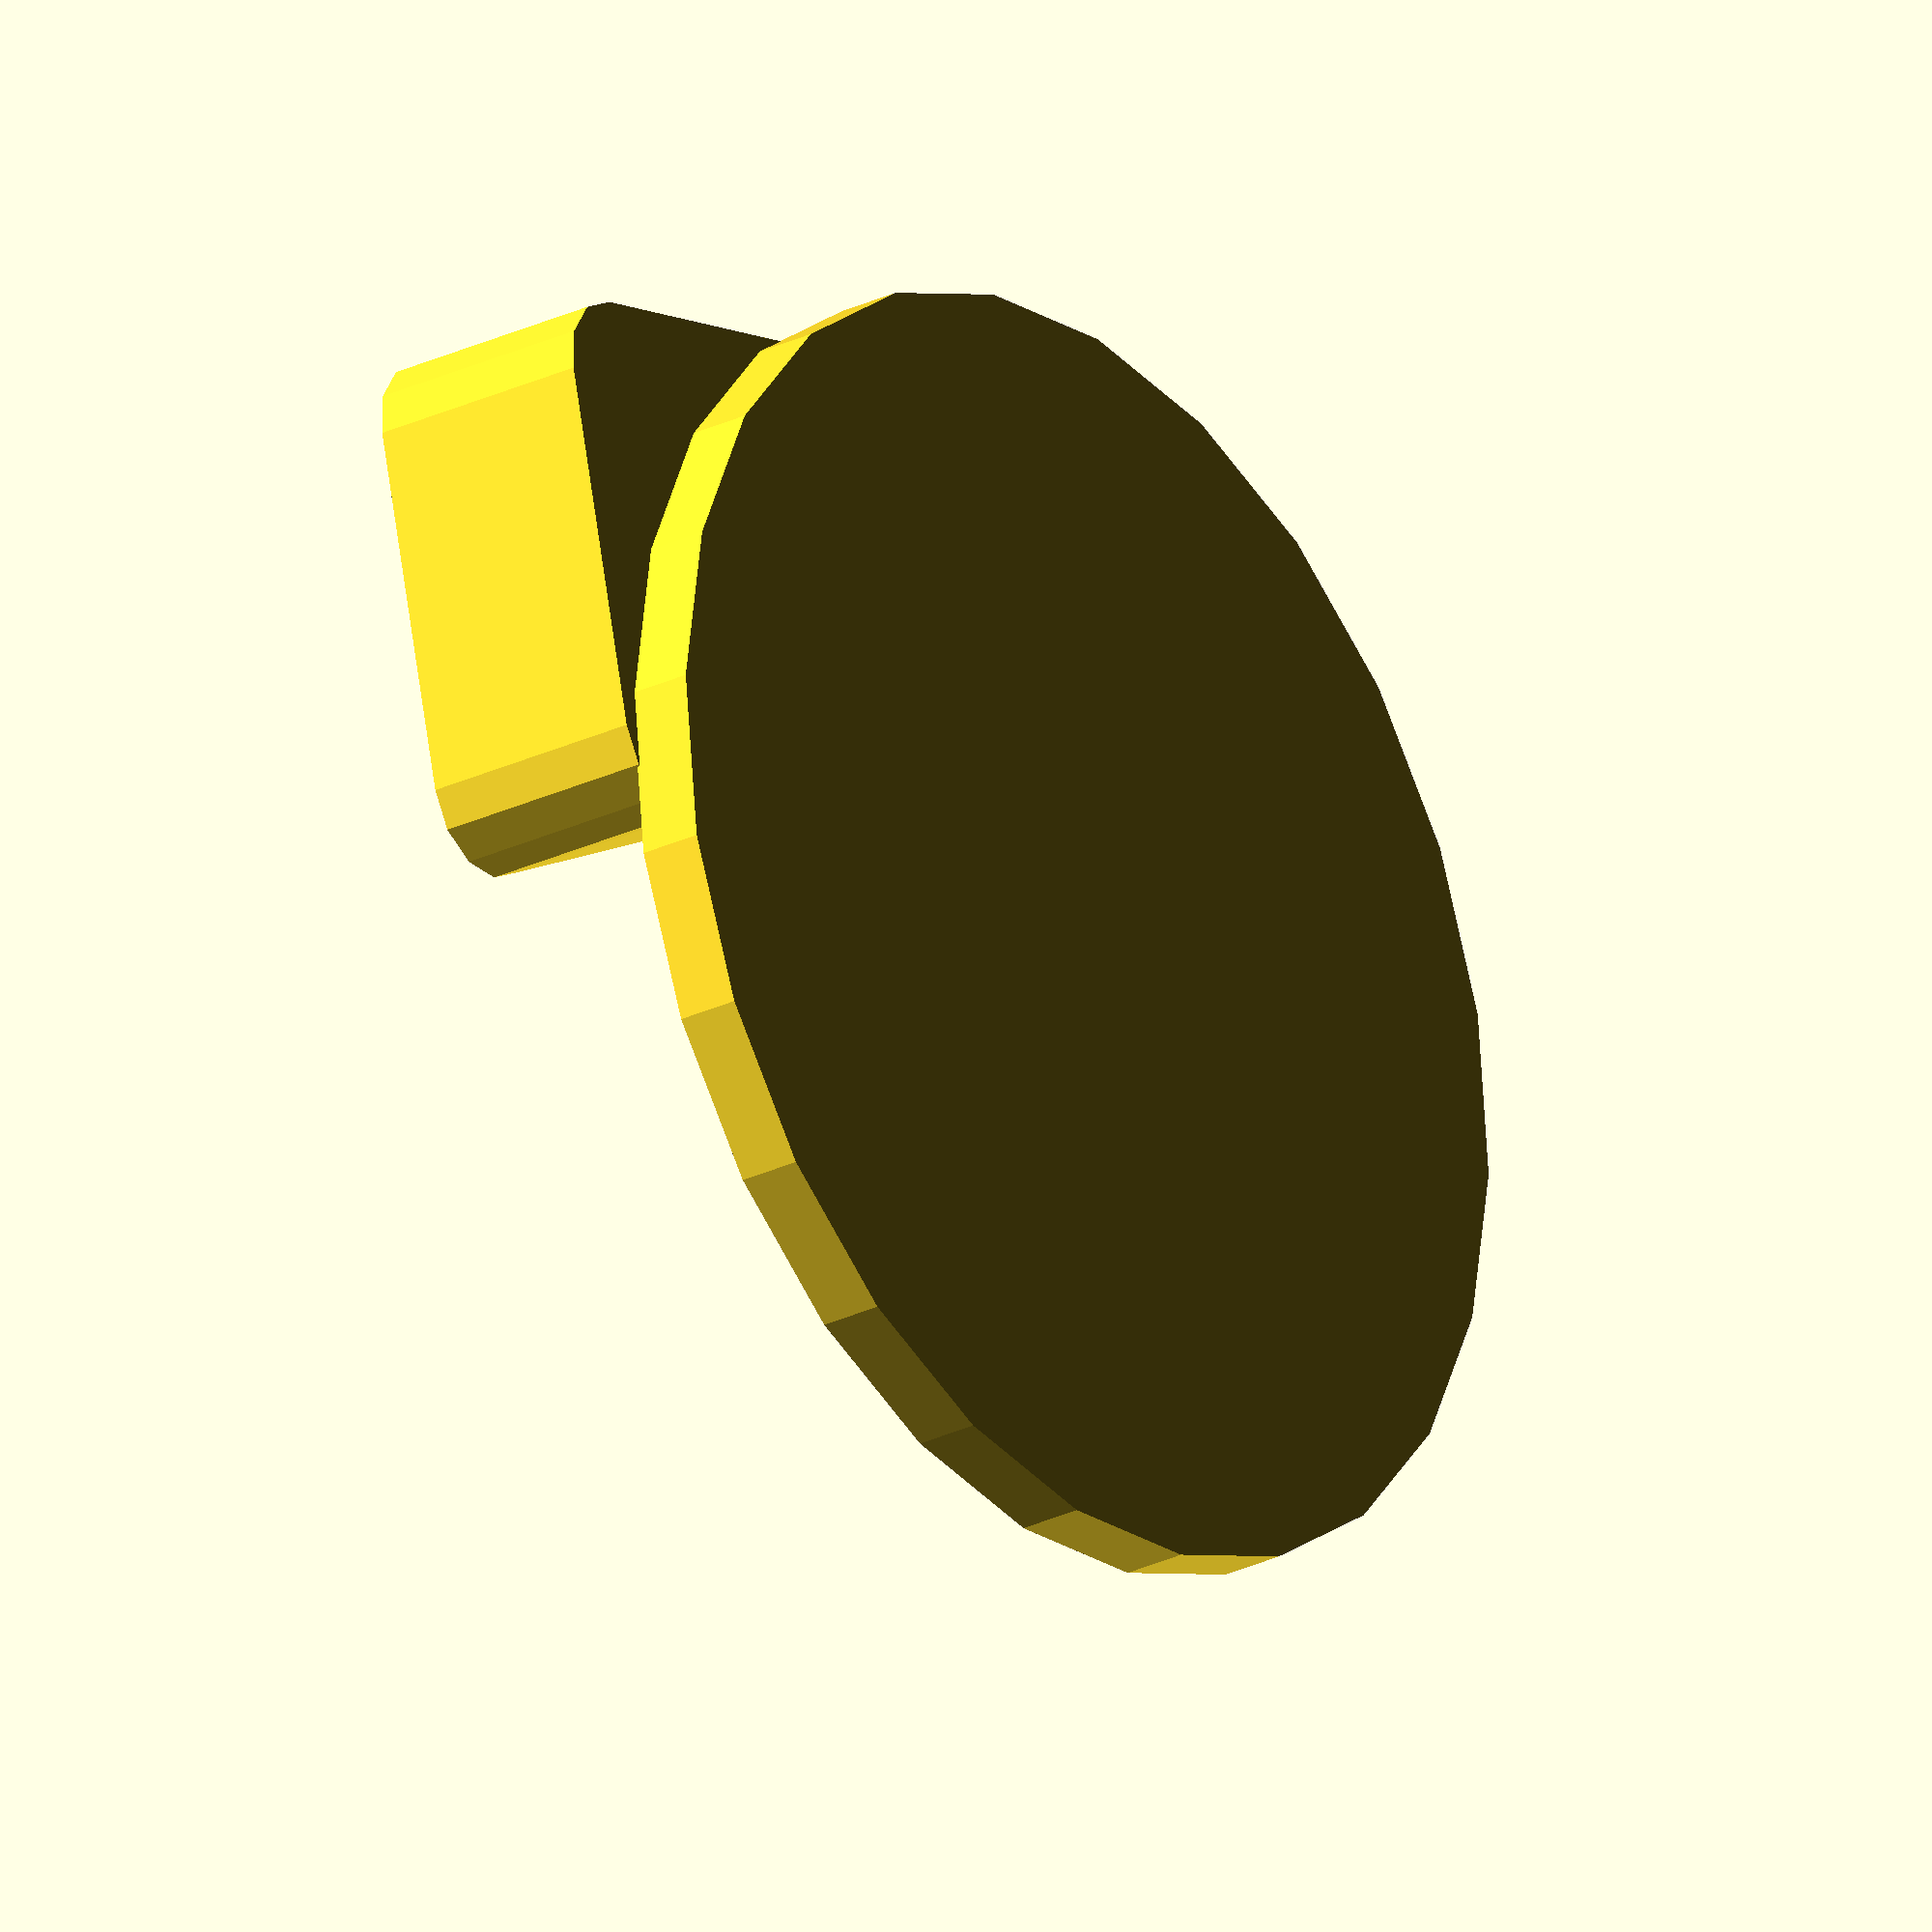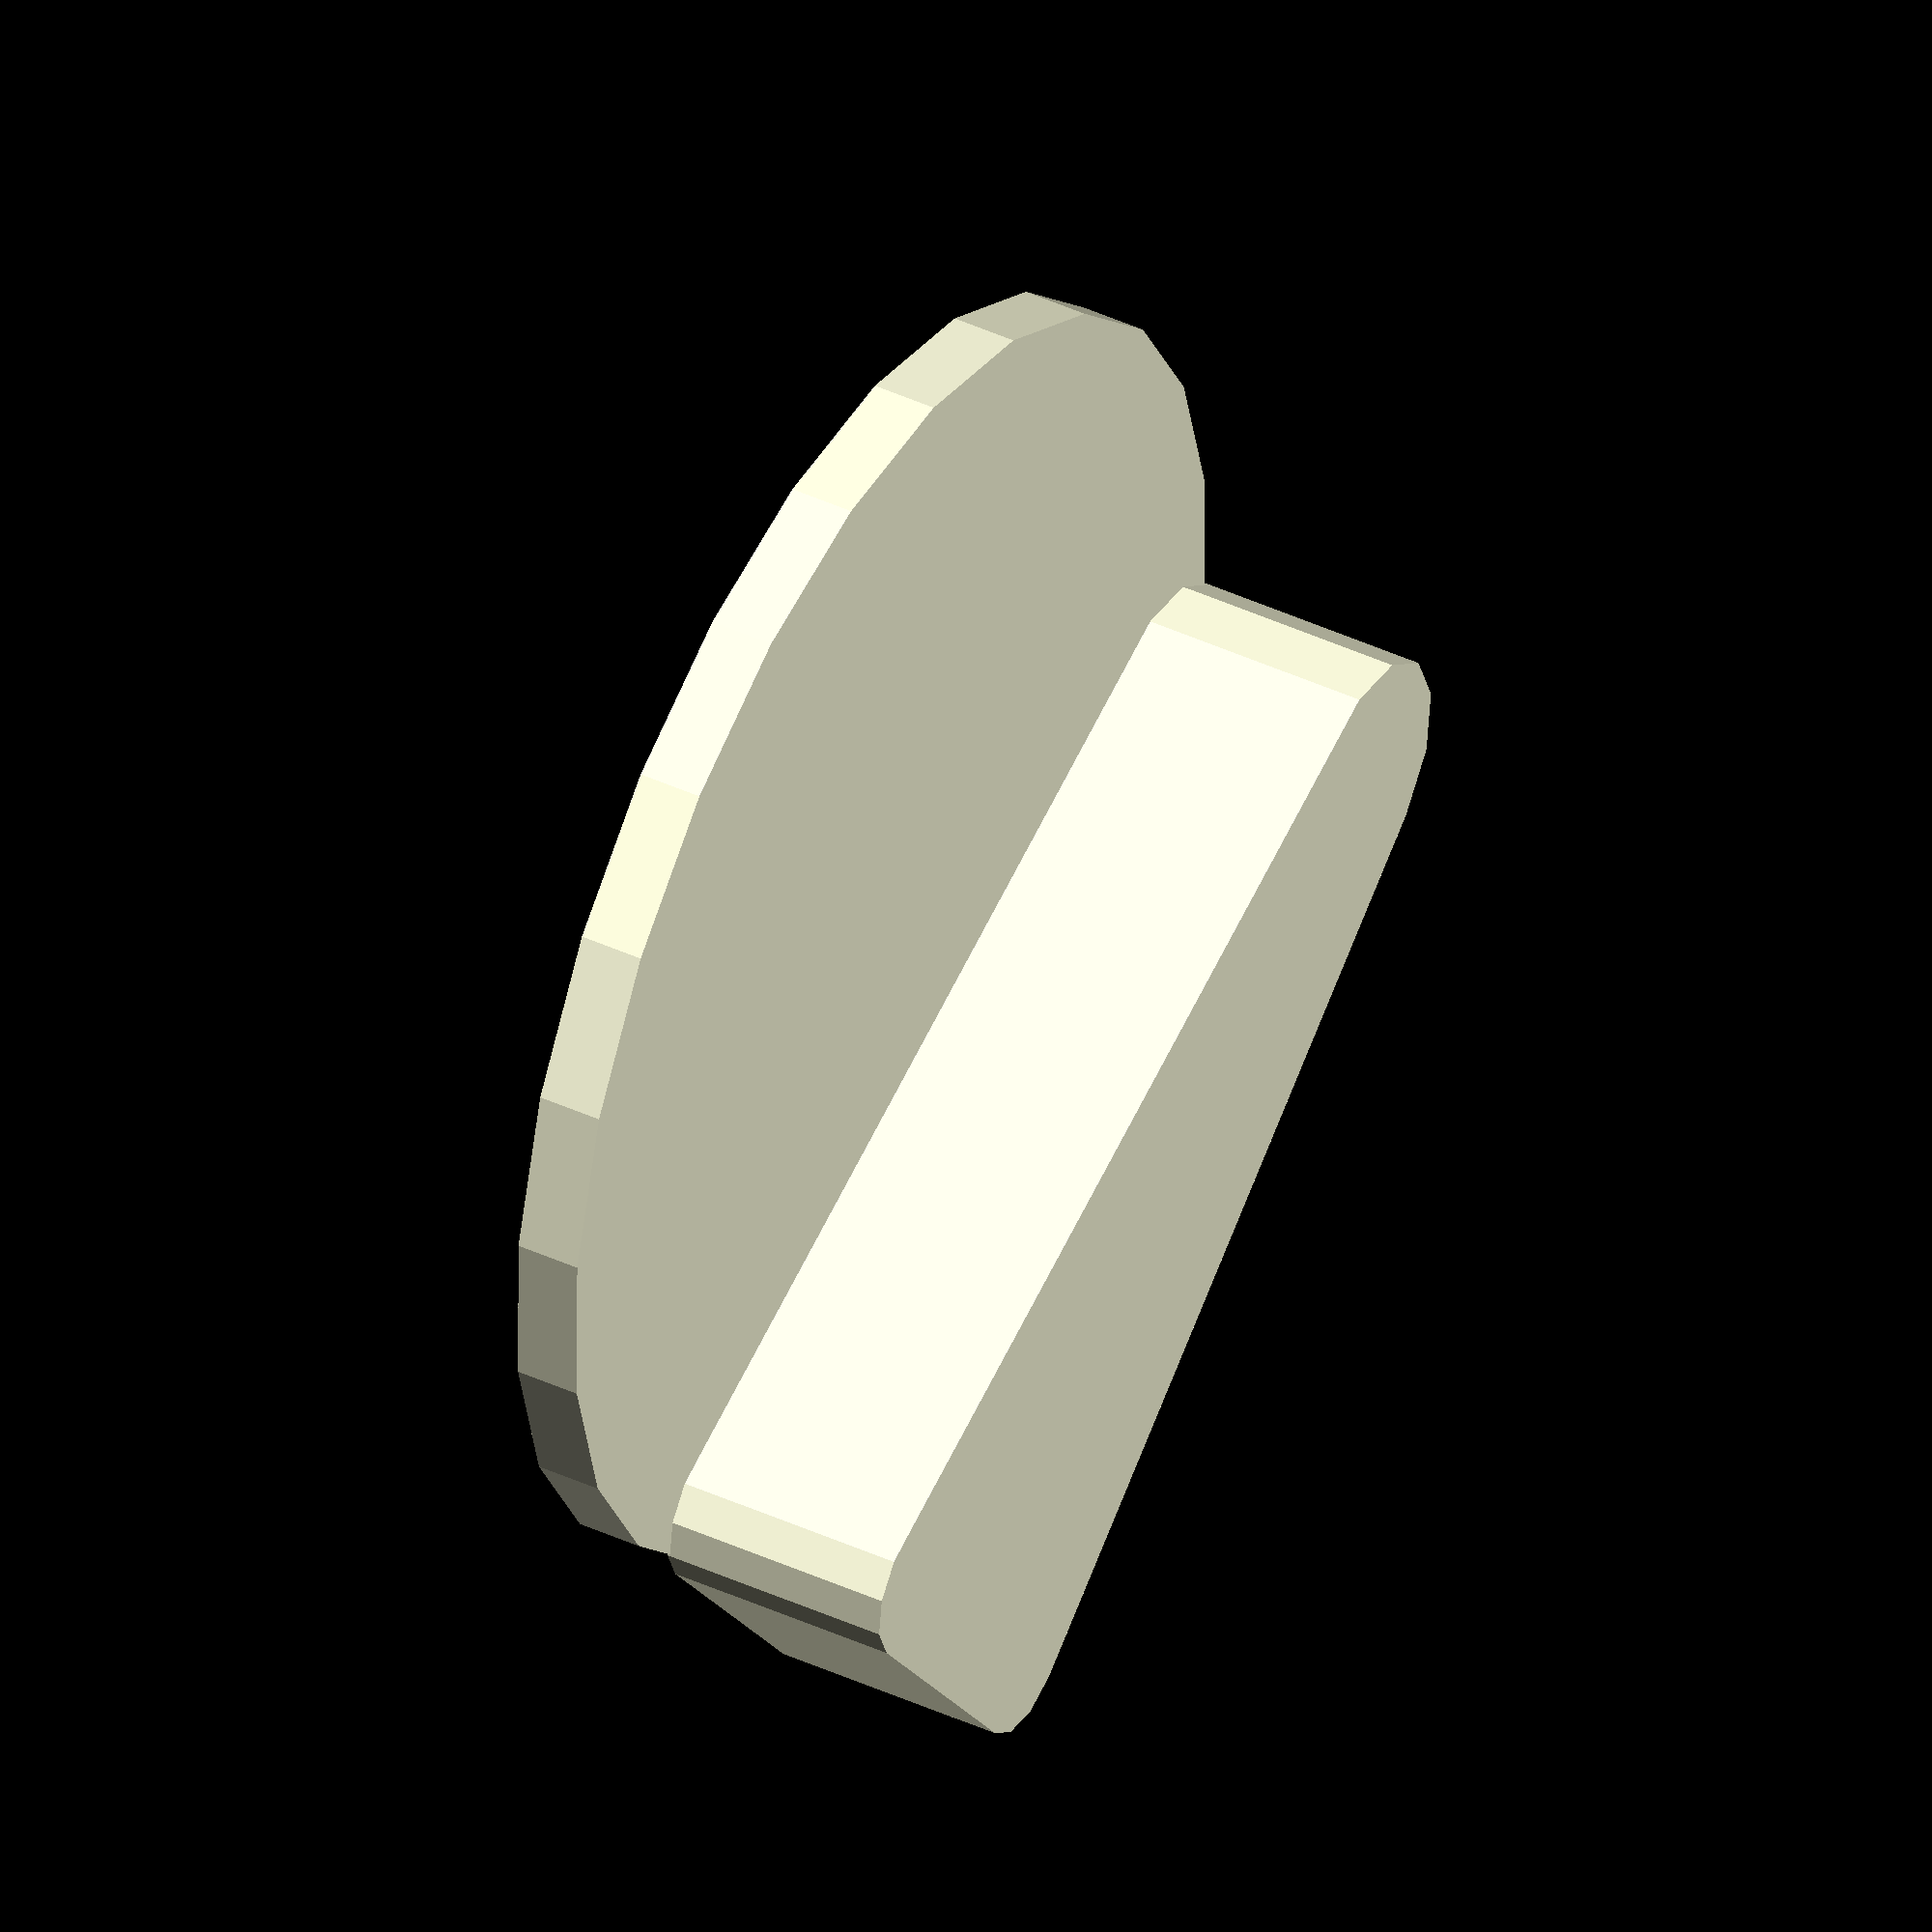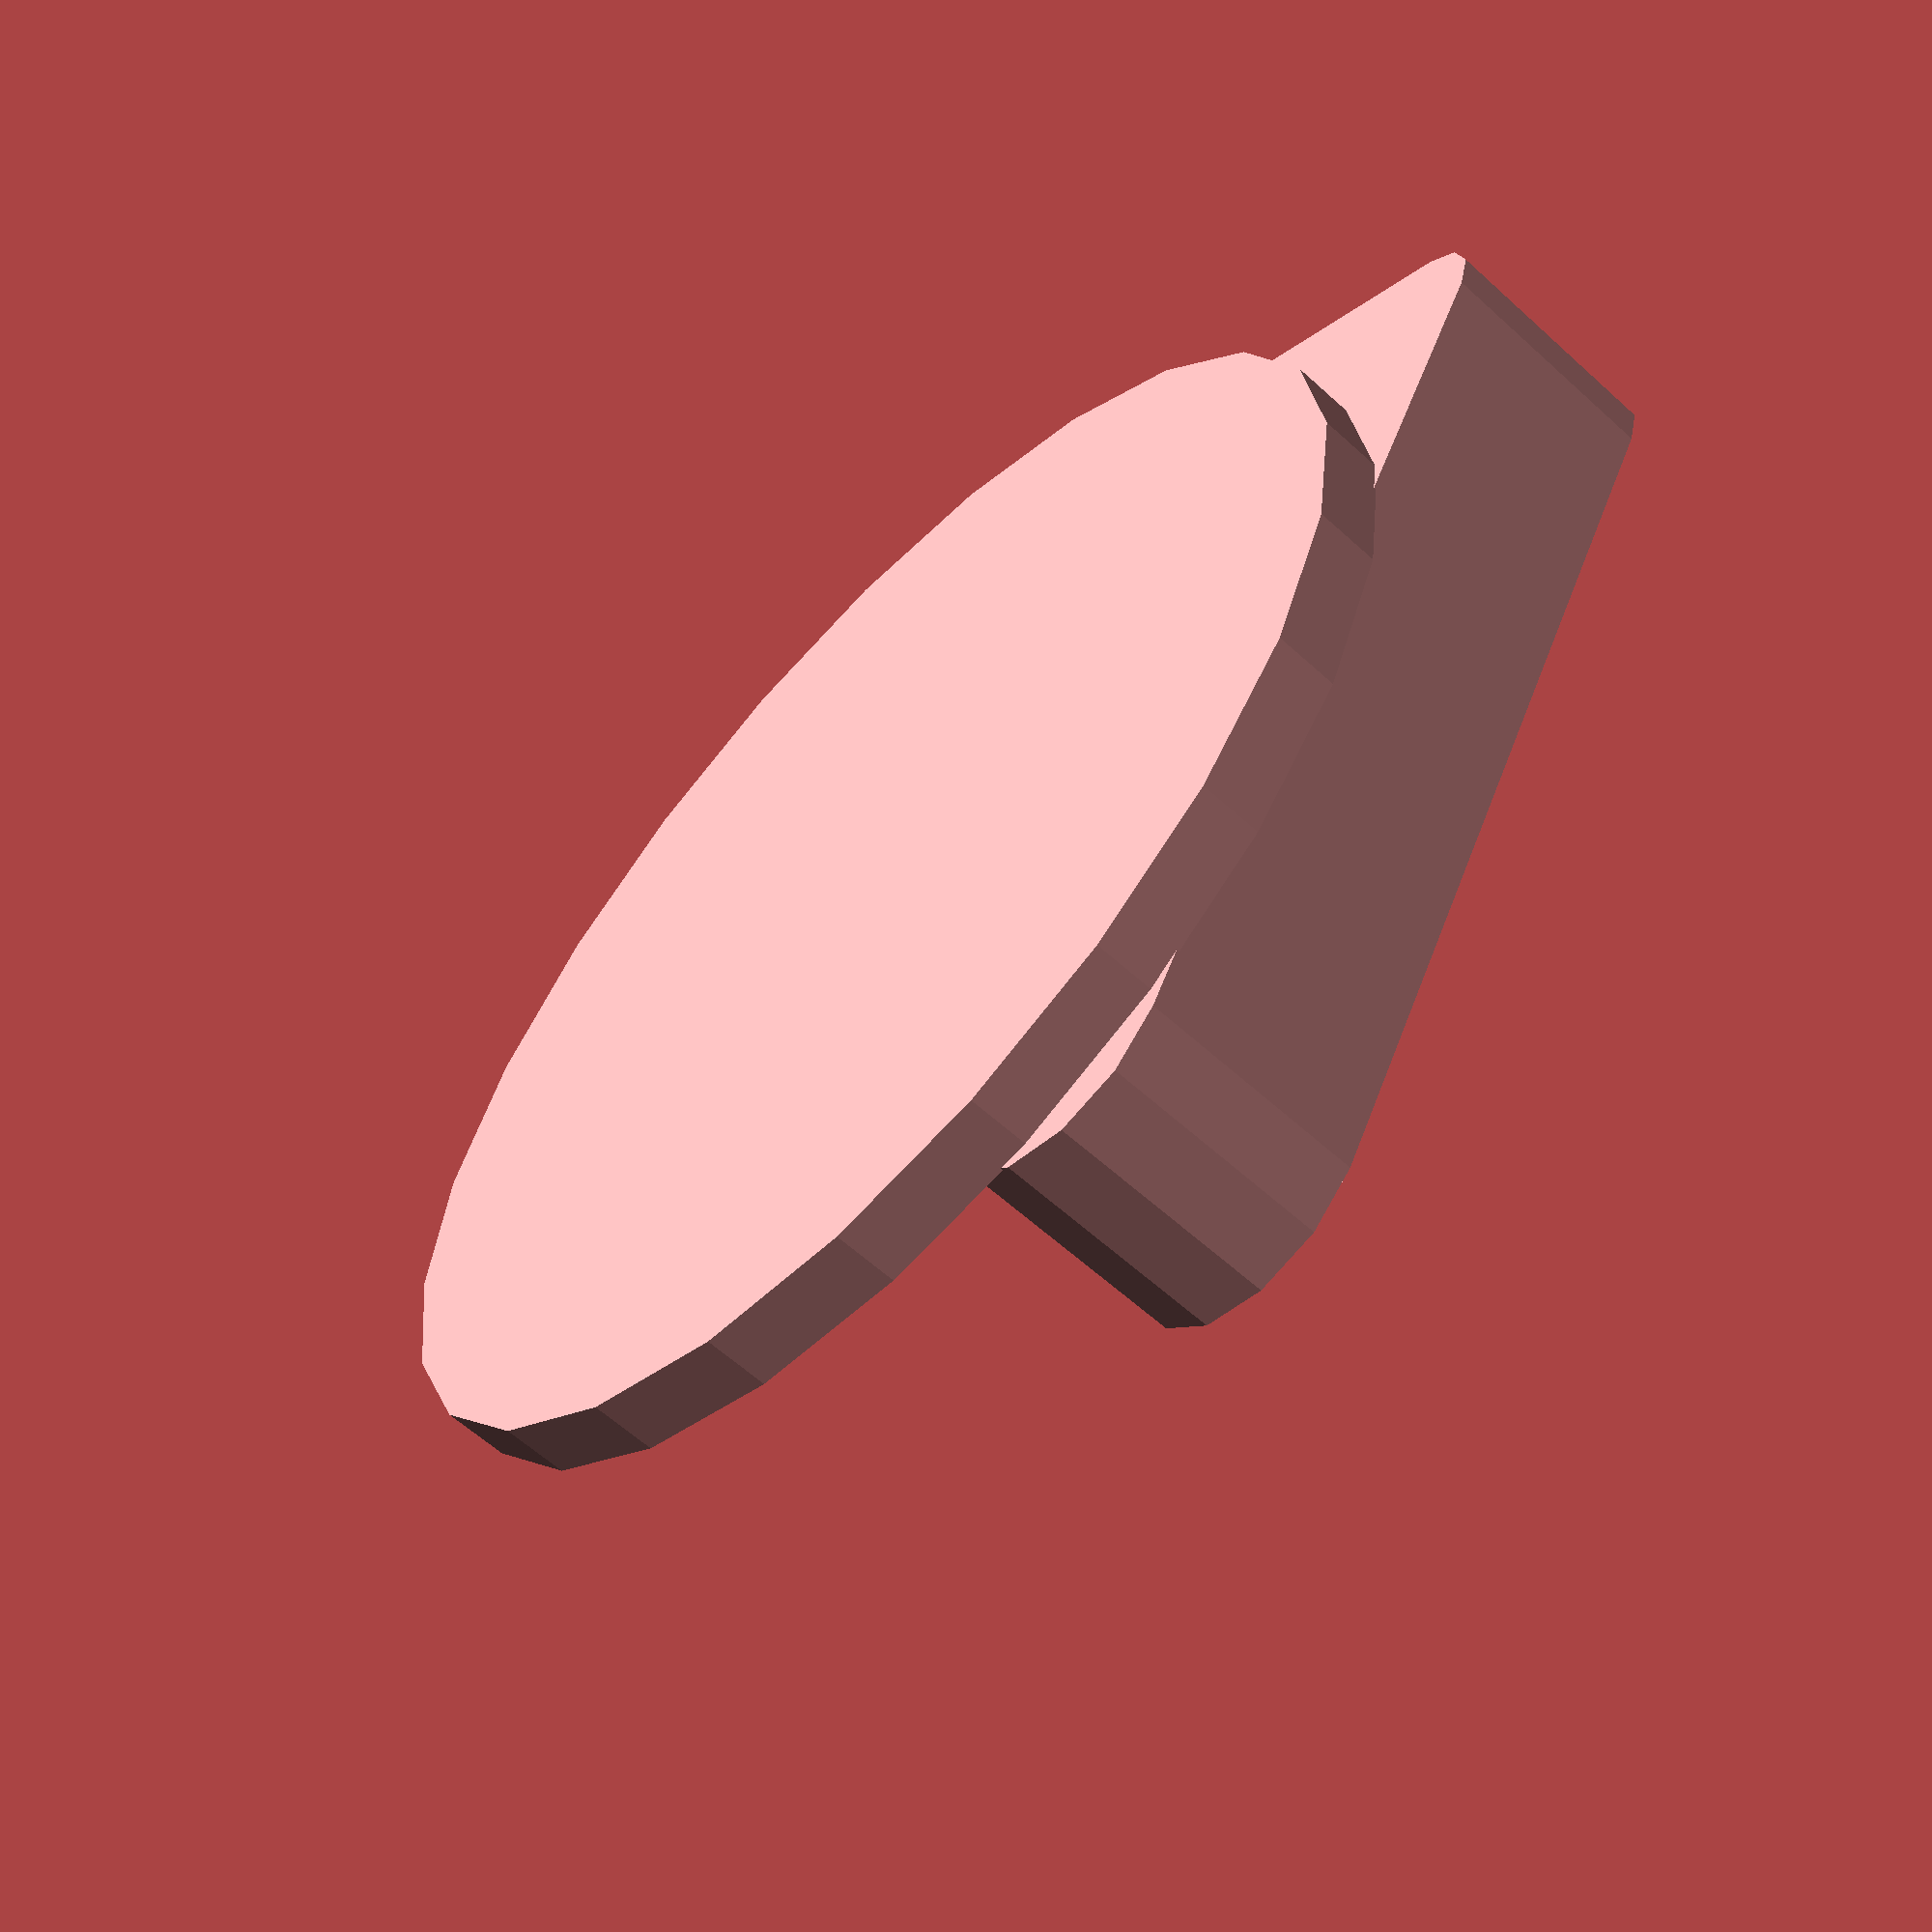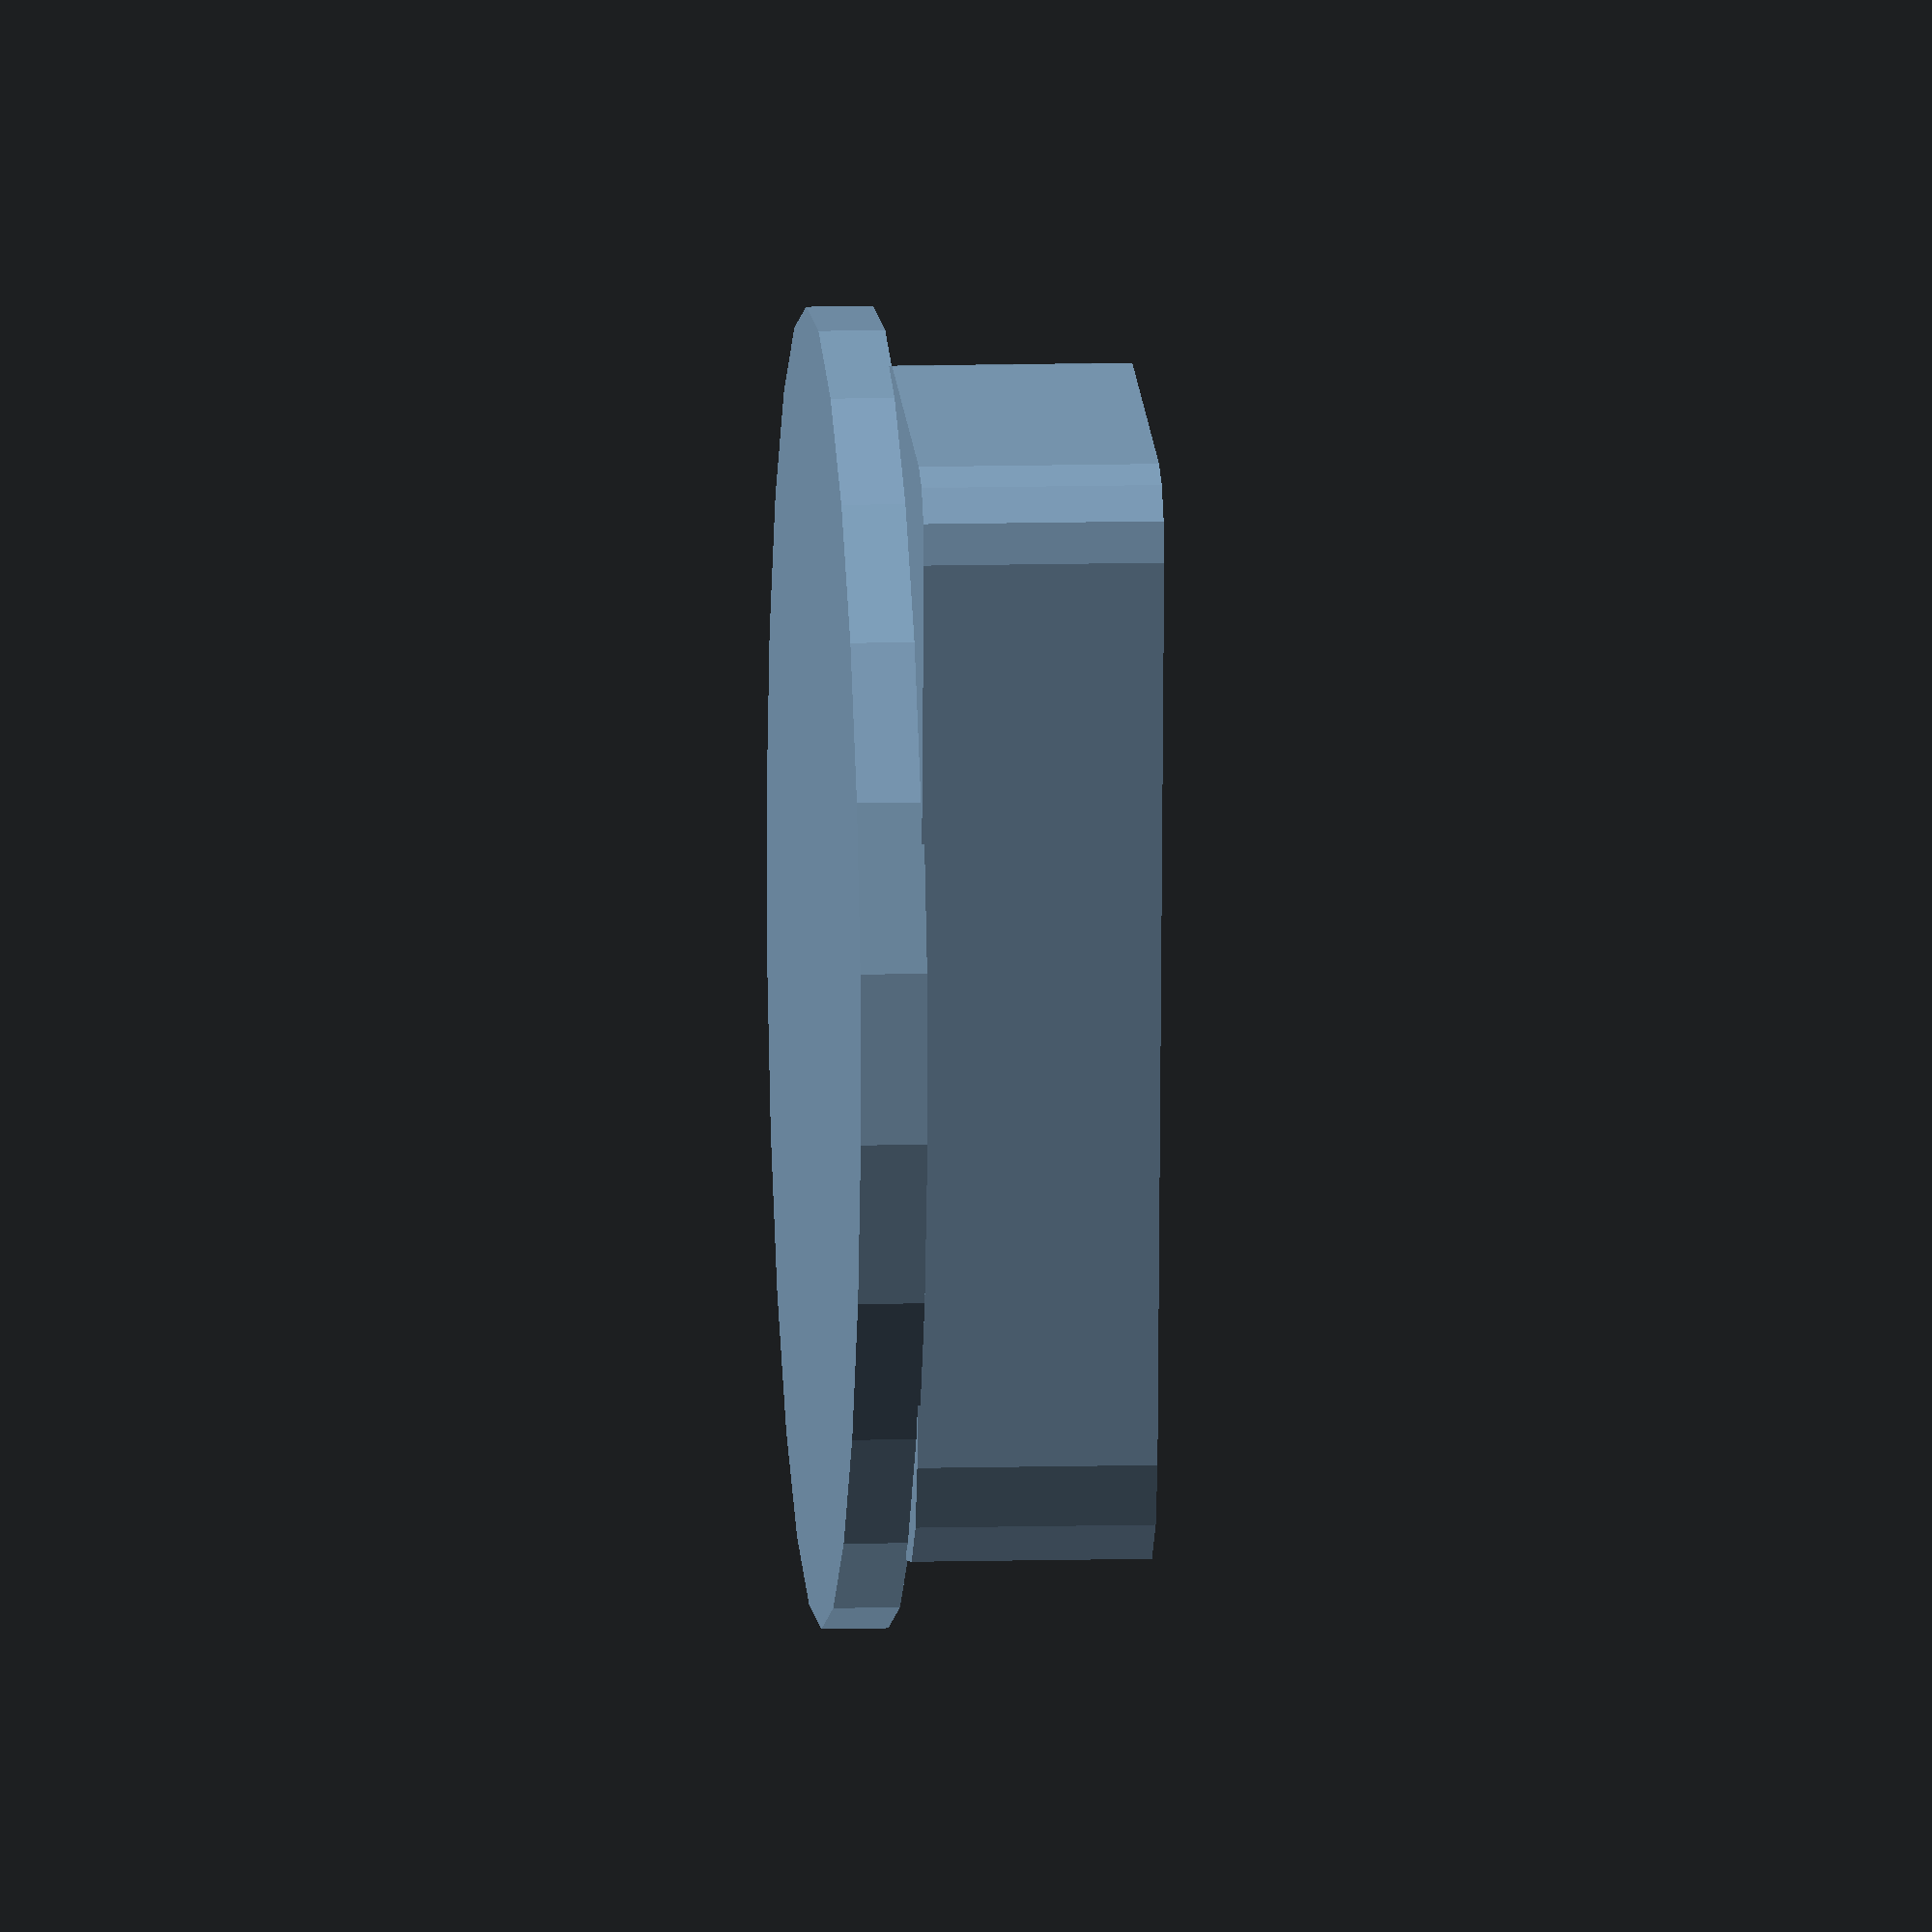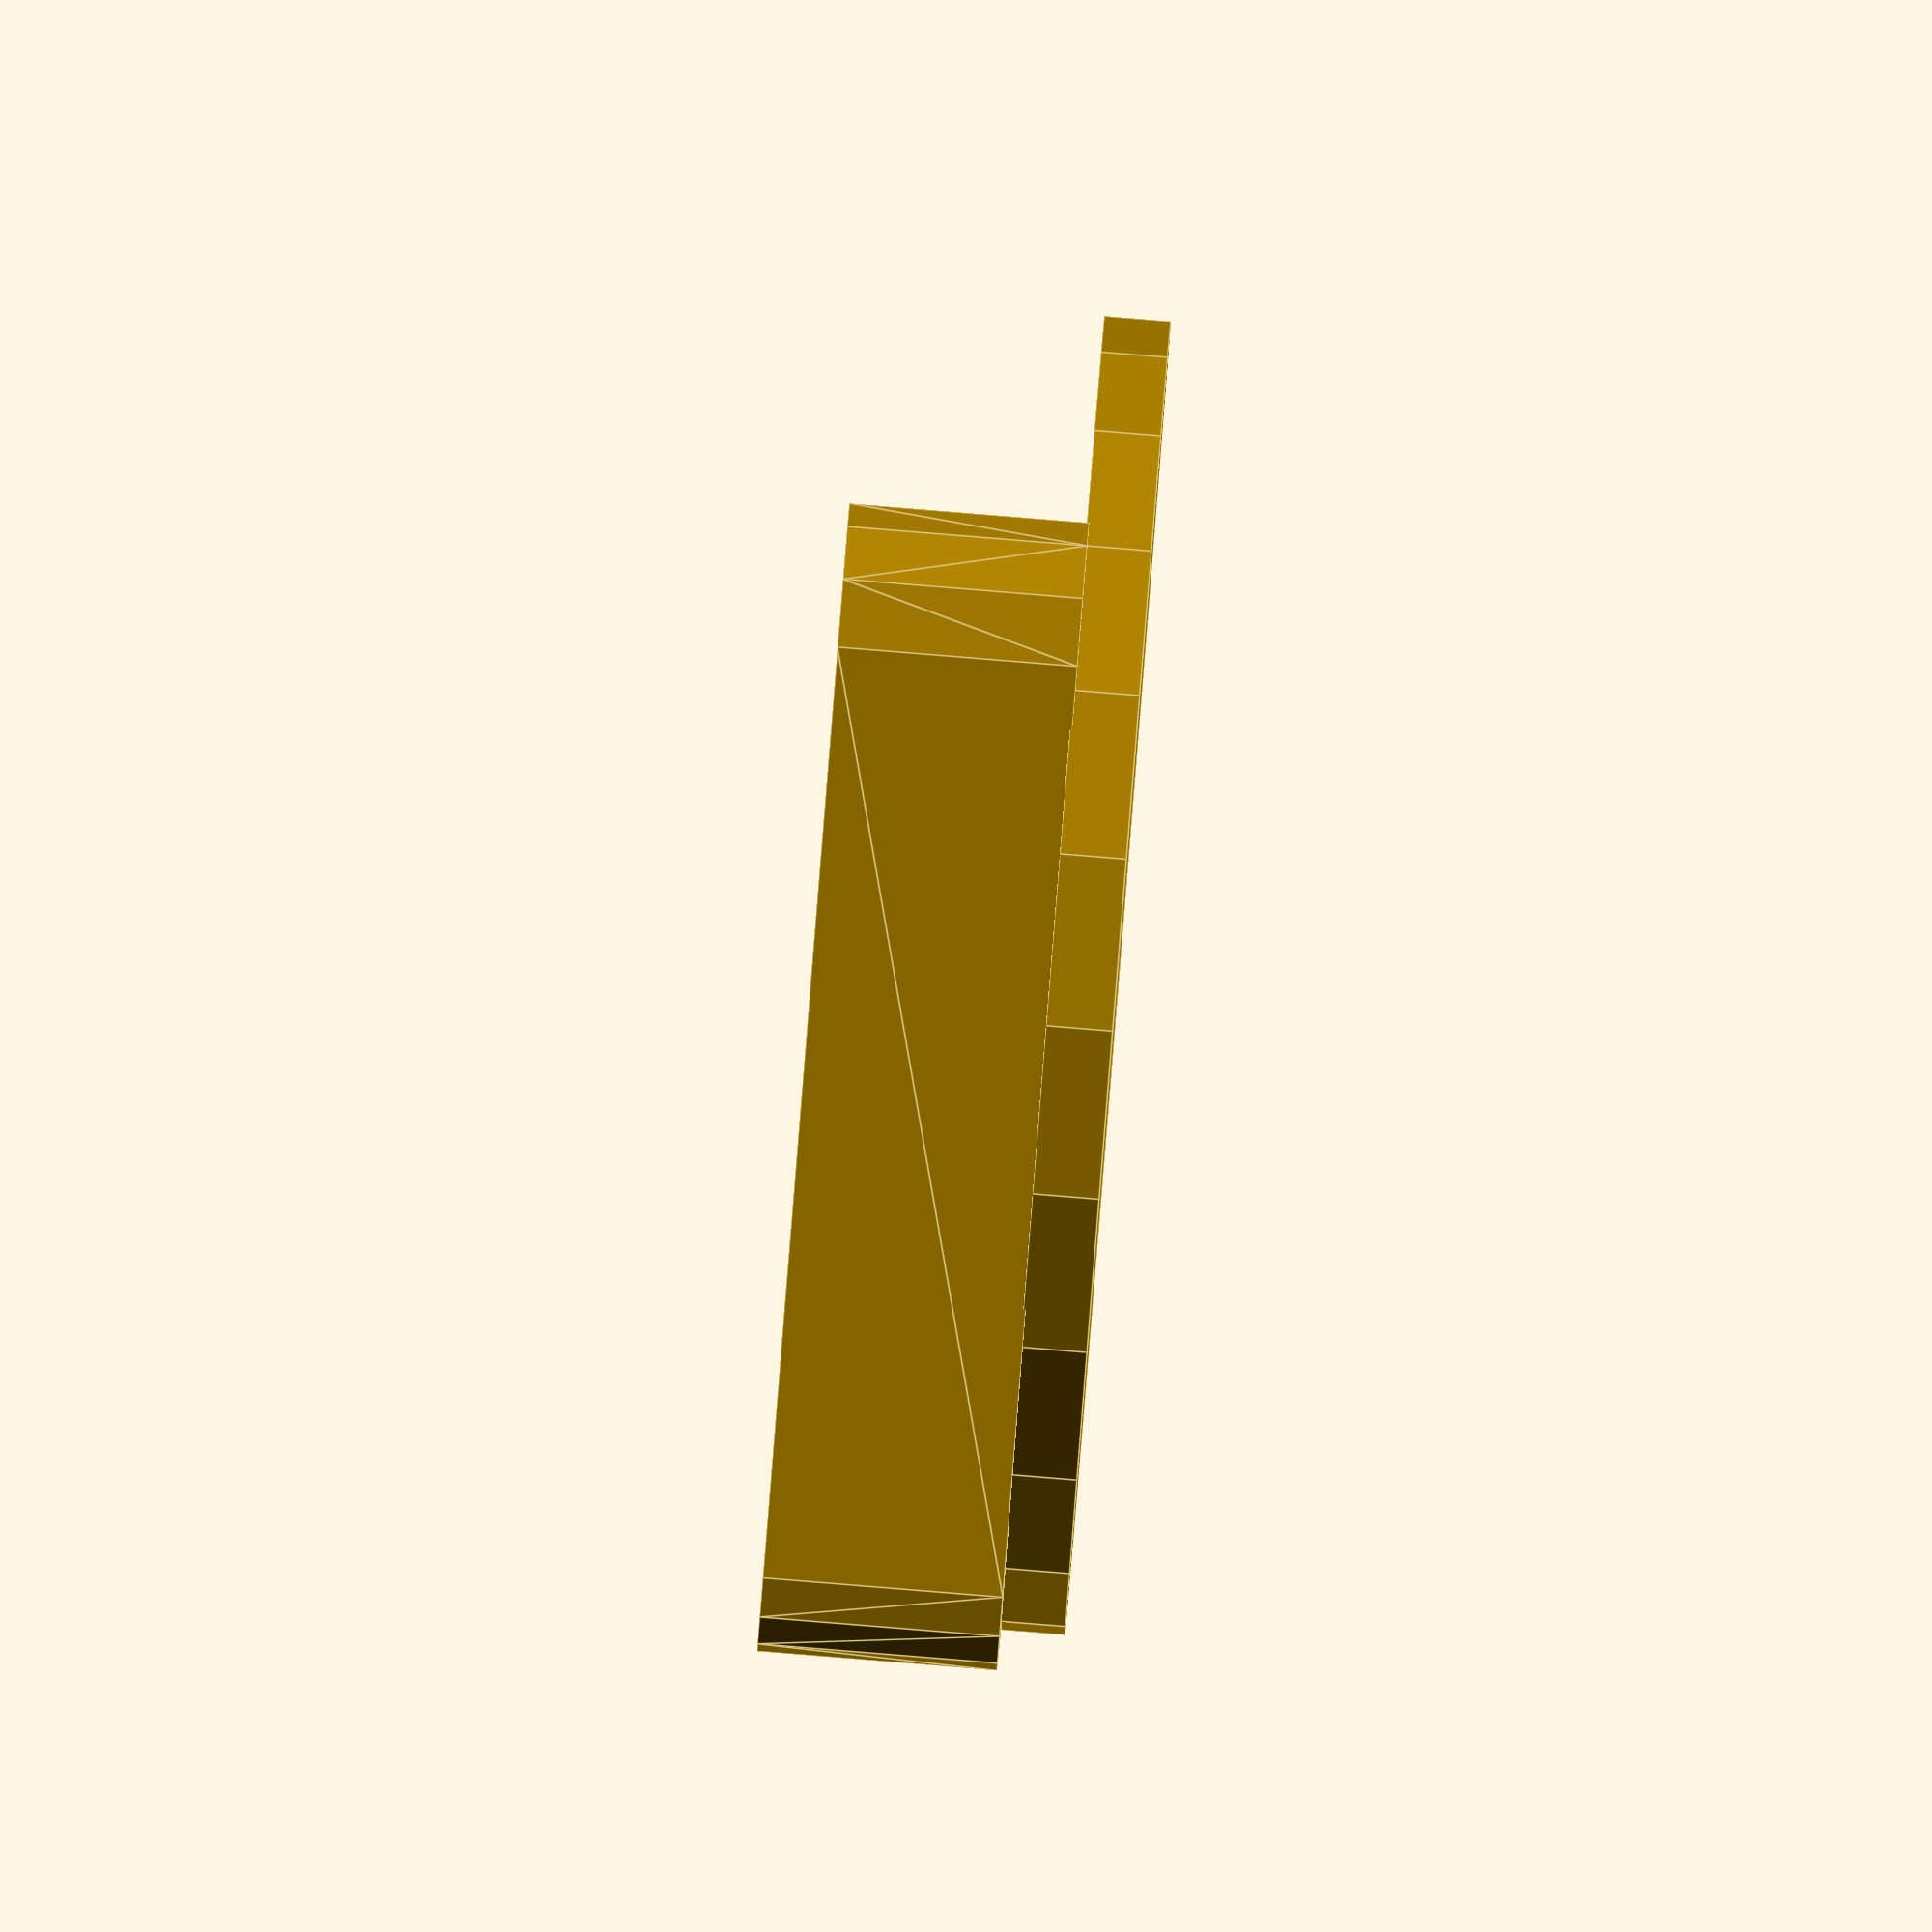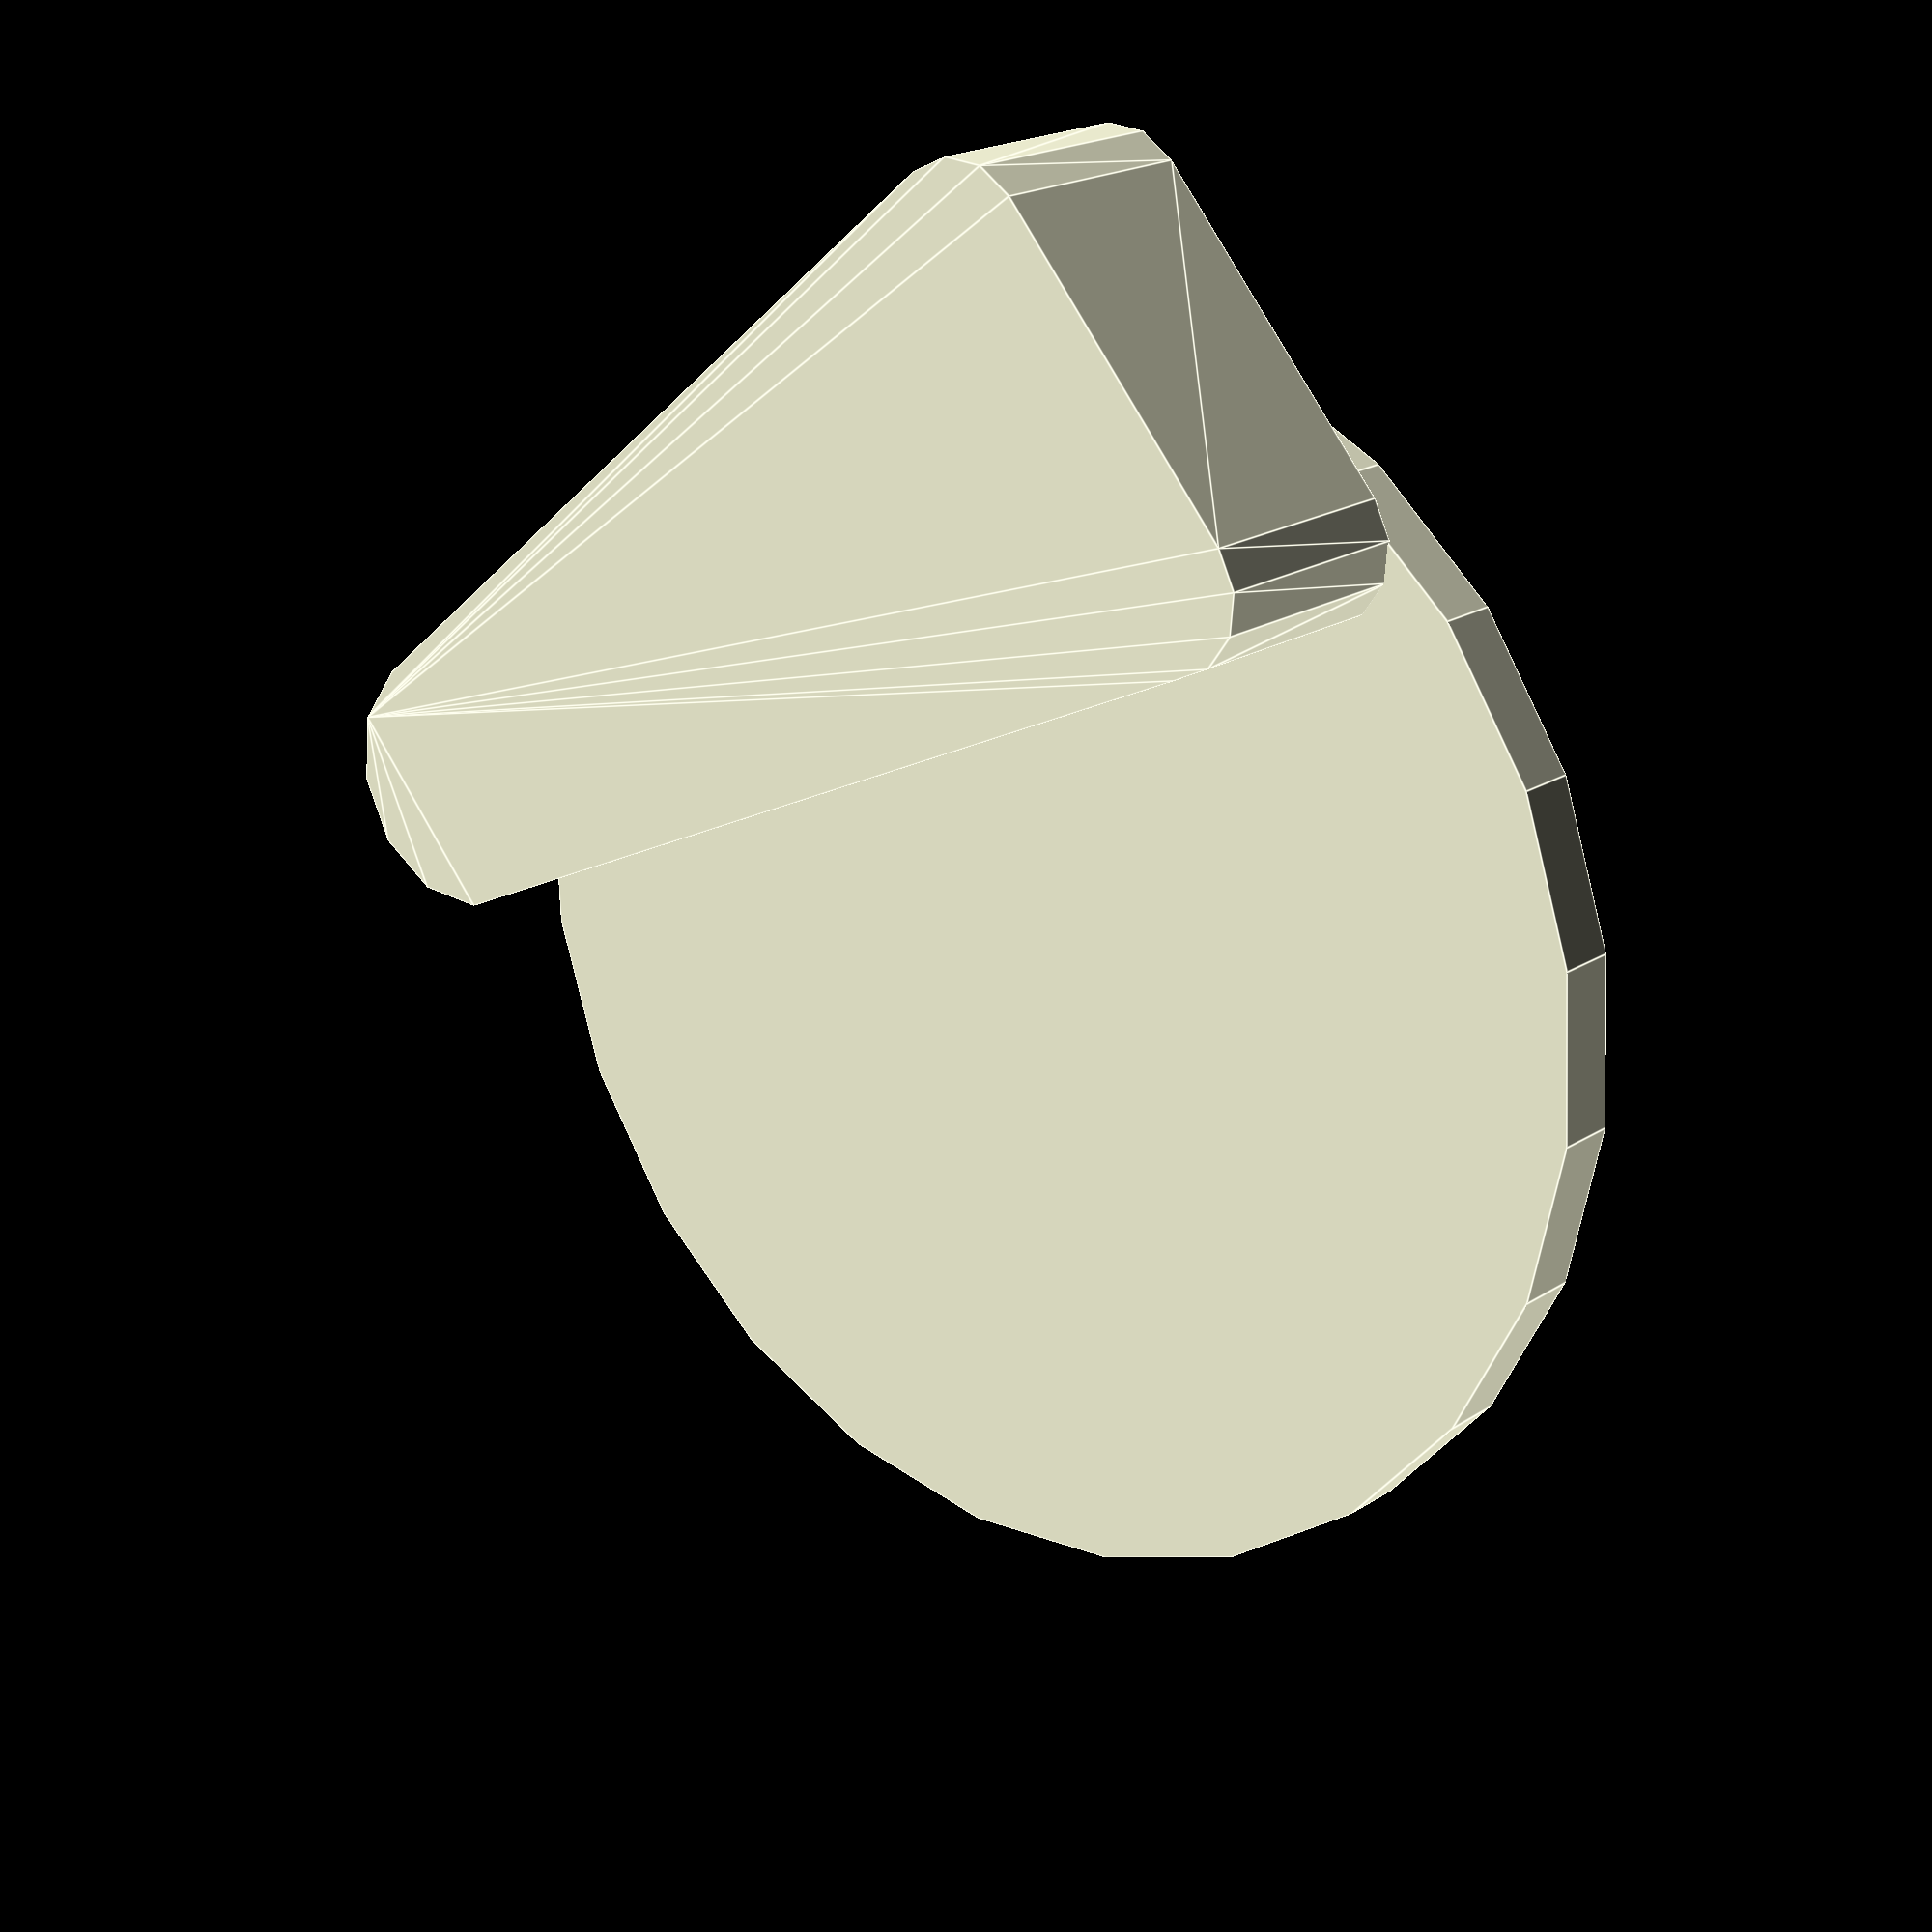
<openscad>
//
// A compass base for 2019 BMW X3
//

// It's not possible to locate a compass on the dash because of the
// interference with car systems. The only good place is on the door.

z_base = 9.0;
r_base = 49.4/2;

module main () {
    hull () {
        // Outboard corners
        translate([3.0, 40.0, 0])
            cylinder(z_base, r=3.0, $fn=12);
        translate([20.0-3.0, 40.0, 0])
            cylinder(z_base, r=3.0, $fn=12);

        // Inboard - we just use one cylinder.
        translate([20.0-5.0, 5.0, 0])
            cylinder(z_base, r=5.0, $fn=12);
    }

    // The platform - fortunately it's simply round.
    translate([-2.0, 43.0 - r_base, z_base - 0.1])
        cylinder(2.5, r=r_base, $fn=24);
}

main();

</openscad>
<views>
elev=206.5 azim=76.5 roll=232.6 proj=o view=wireframe
elev=316.6 azim=127.2 roll=118.6 proj=o view=wireframe
elev=240.5 azim=210.1 roll=133.0 proj=p view=wireframe
elev=350.1 azim=5.7 roll=85.9 proj=o view=wireframe
elev=271.4 azim=264.0 roll=274.6 proj=o view=edges
elev=340.6 azim=310.2 roll=219.7 proj=p view=edges
</views>
